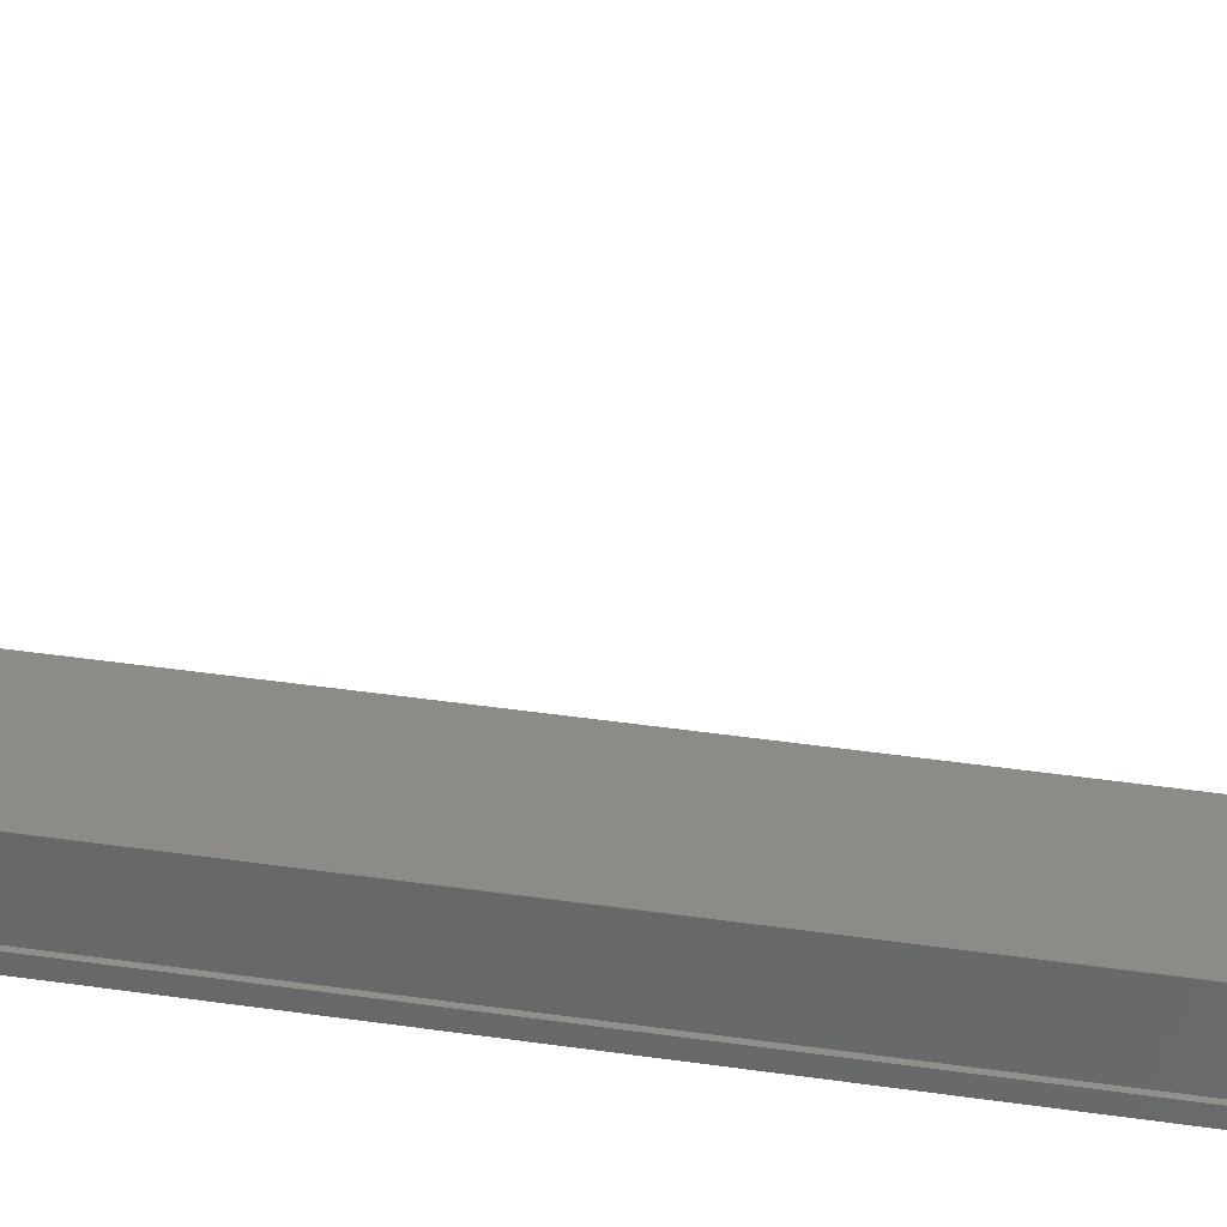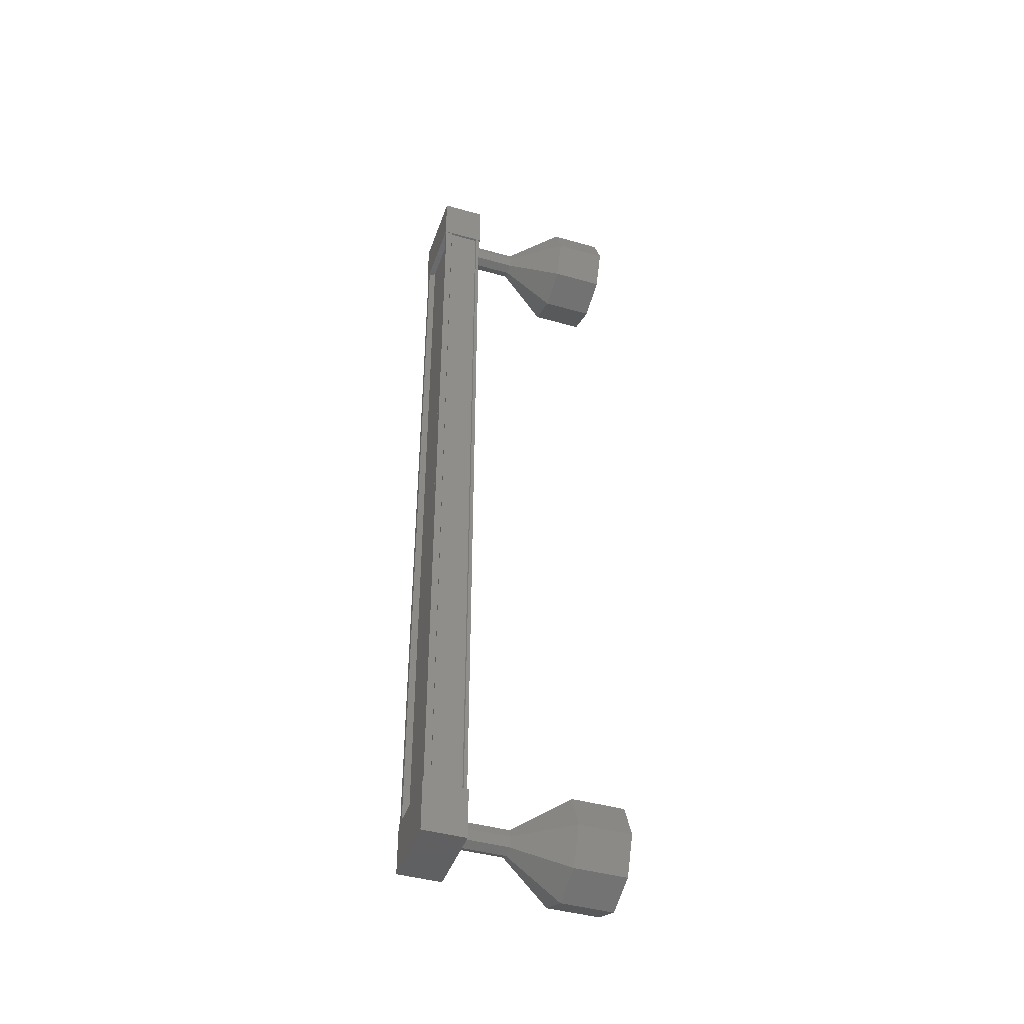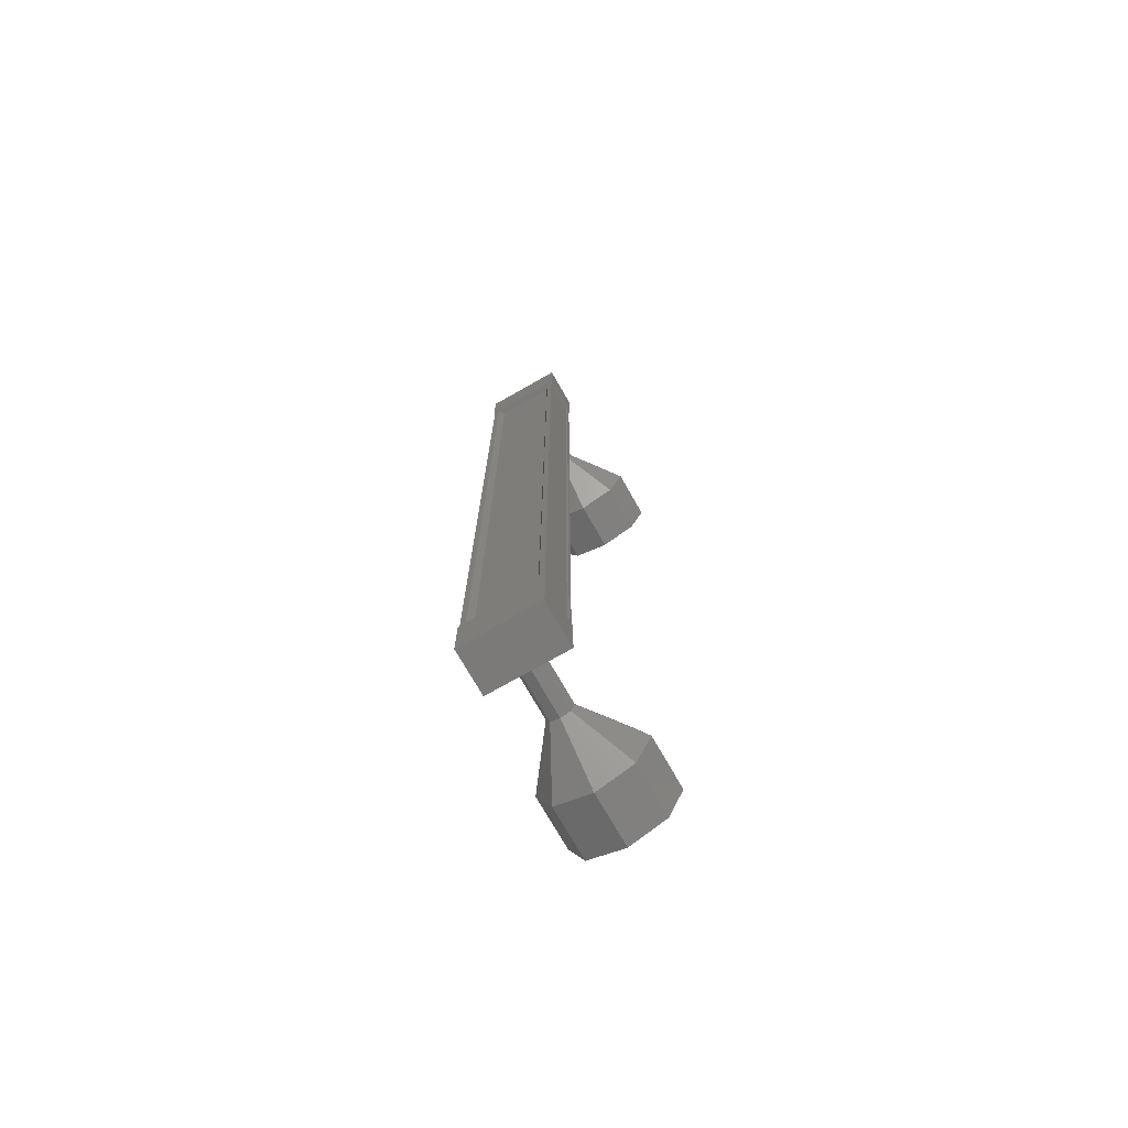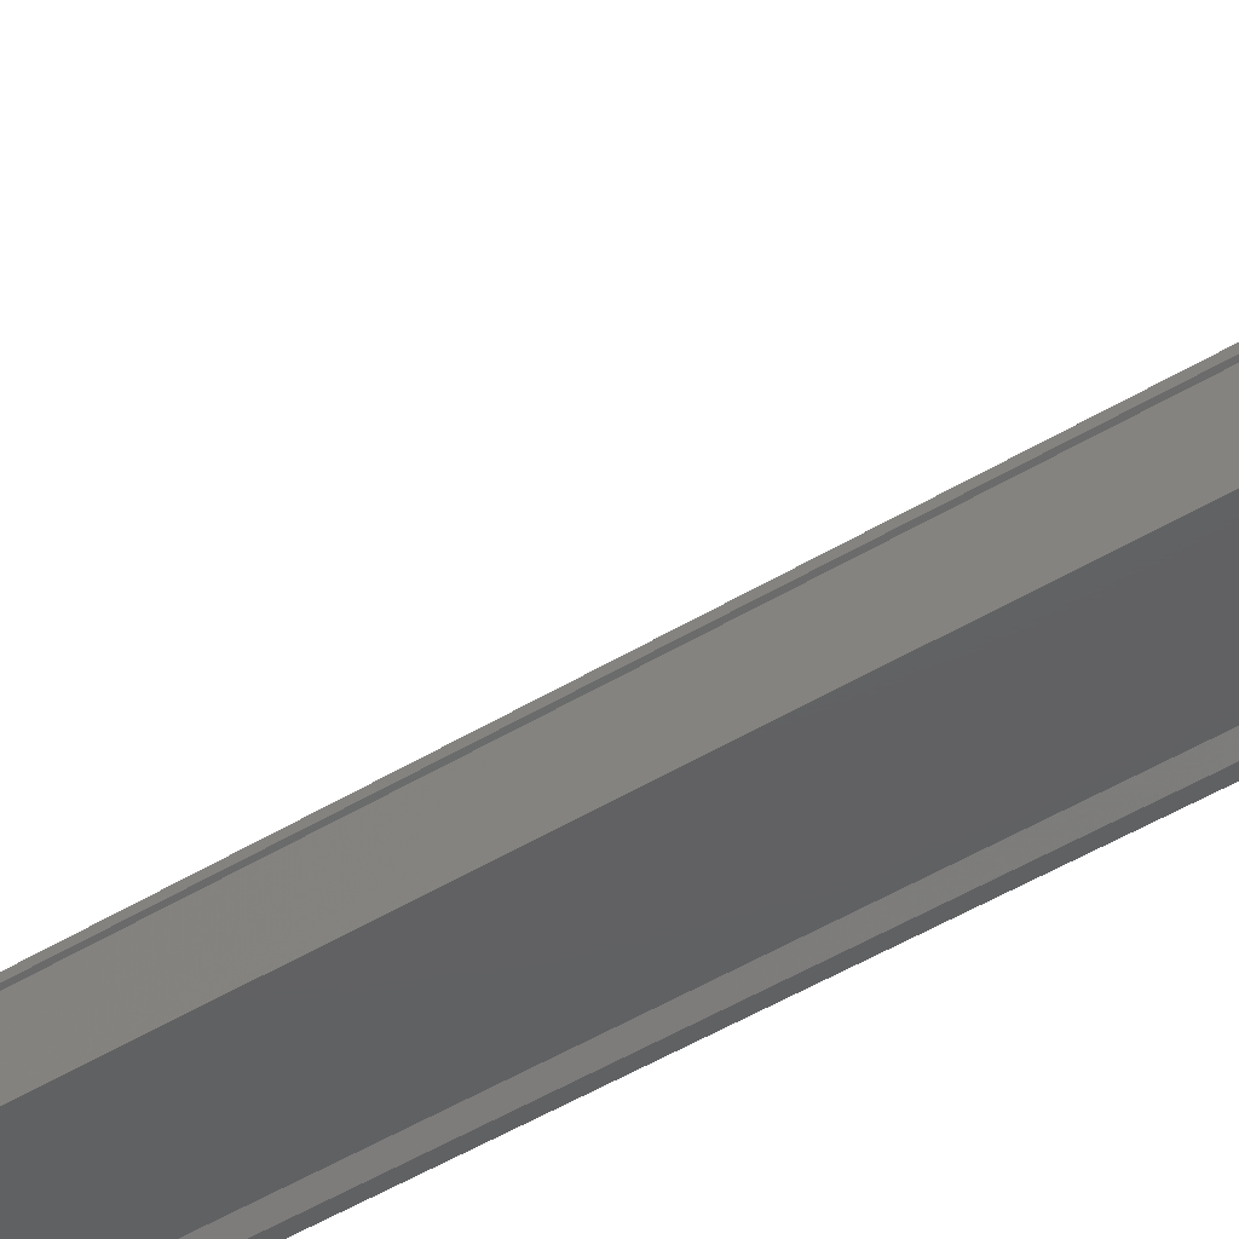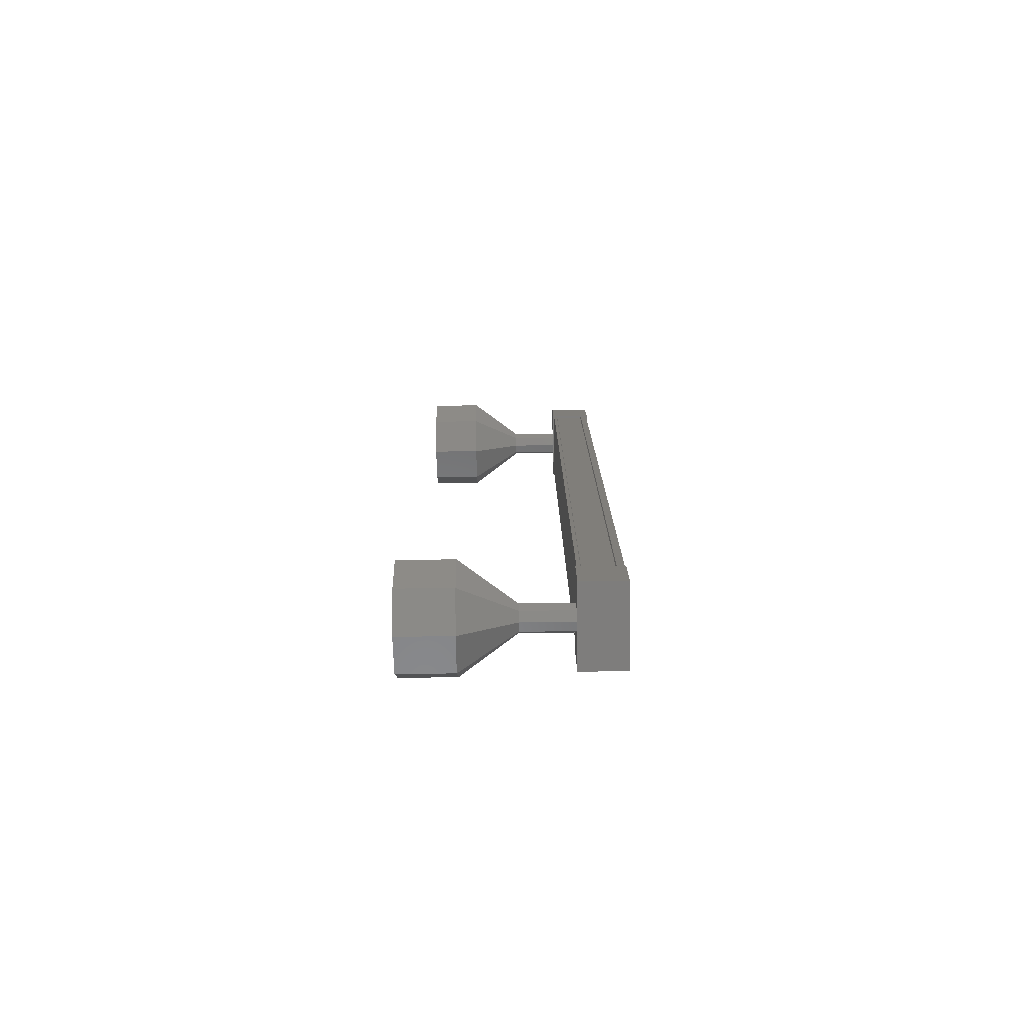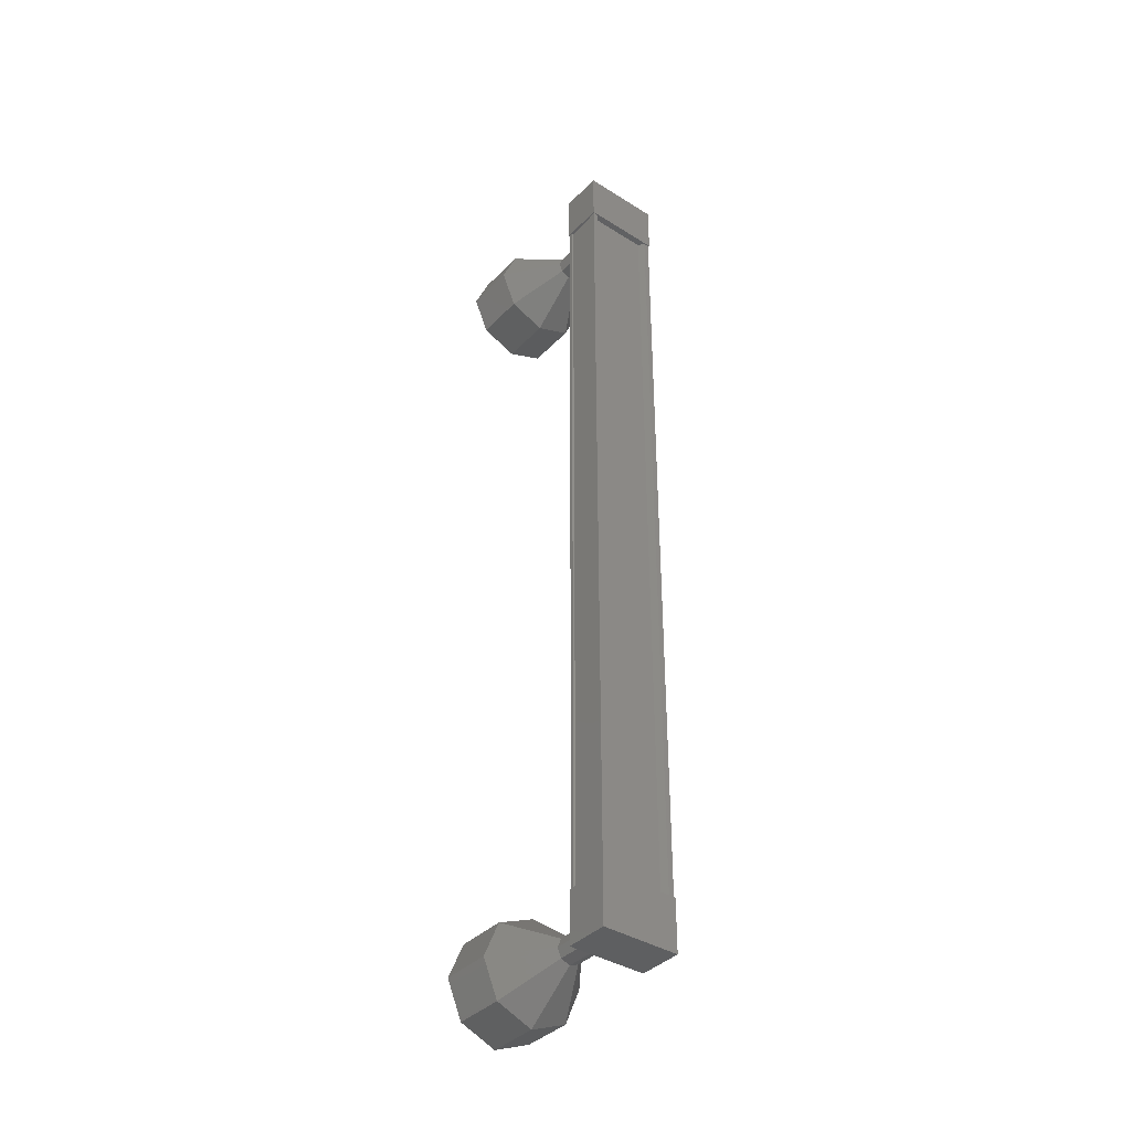
<metadata>
{"format":"stl","ext":"stl","renderer":"f3d","projection":"perspective","resolution":1024,"background":"white","views":[{"elev":32.6,"azim":102.2,"up":"+Y"},{"elev":-43.2,"azim":71.4,"up":"+Z"},{"elev":-73.5,"azim":29.6,"up":"+Z"},{"elev":-42.9,"azim":-53.1,"up":"+Y"},{"elev":-77.6,"azim":-89.5,"up":"+Z"},{"elev":-38.5,"azim":-38.4,"up":"+Z"}]}
</metadata>
<code>
# stl→obj: 128 verts, 152 faces
v 64.45 59.4 -2.661
v 64.37 59.29 -2.661
v 64.37 59.29 -19.34
v 64.26 59.29 -19.34
v 65.55 59.4 -19.34
v 65.63 59.29 -19.34
v 65.63 59.29 -2.661
v 65.74 59.29 -19.34
v 65.74 59.29 -2.661
v 65.74 60.02 -19.34
v 65.74 60.02 -2.661
v 65.7 60.01 -19.34
v 65.7 60.01 -2.661
v 65.7 59.43 -2.661
v 64.45 59.4 -19.34
v 65.55 59.4 -2.661
v 65.74 59.42 -2.661
v 65.74 59.42 -19.34
v 65.7 59.43 -19.34
v 64.25 59.27 -19.71
v 65.75 60.11 -19.71
v 65.75 59.27 -19.71
v 65.75 59.27 -18.71
v 64.25 59.27 -18.71
v 65.75 60.11 -18.71
v 64.25 60.11 -18.71
v 64.25 60.11 -19.71
v 65.75 59.27 -3.295
v 64.25 59.27 -3.295
v 65.75 60.11 -3.295
v 64.25 60.11 -3.295
v 64.25 60.11 -2.295
v 64.25 59.27 -2.295
v 65.75 59.27 -2.295
v 65.75 60.11 -2.295
v 64.26 59.29 -2.661
v 64.26 59.42 -2.661
v 64.26 59.42 -19.34
v 64.3 59.43 -2.661
v 64.3 59.43 -19.34
v 64.3 60.01 -2.661
v 64.3 60.01 -19.34
v 64.26 60.02 -2.661
v 64.26 60.02 -19.34
v 64.26 60.09 -2.661
v 64.26 60.09 -19.34
v 65.74 60.09 -2.661
v 65.74 60.09 -19.34
v 65 61.05 -2.75
v 65 62.05 -2
v 64.82 61.05 -2.823
v 64.29 62.05 -2.293
v 64.75 61.05 -3
v 64 62.05 -3
v 64.82 61.05 -3.177
v 64.29 62.05 -3.707
v 65 61.05 -3.25
v 65 62.05 -4
v 65.18 61.05 -3.177
v 65.71 62.05 -3.707
v 65.25 61.05 -3
v 66 62.05 -3
v 65.18 61.05 -2.823
v 65.71 62.05 -2.293
v 65 60.06 -18.93
v 65 61.06 -18.93
v 64.82 60.06 -19
v 64.82 61.06 -19
v 64.75 60.06 -19.18
v 64.75 61.06 -19.18
v 64.82 60.06 -19.36
v 64.82 61.06 -19.36
v 65 60.06 -19.43
v 65 61.06 -19.43
v 65.18 60.06 -19.36
v 65.18 61.06 -19.36
v 65.25 60.06 -19.18
v 65.25 61.06 -19.18
v 65.18 60.06 -19
v 65.18 61.06 -19
v 65 62.05 -18.18
v 65 63.05 -18.18
v 64.29 62.05 -18.47
v 64.29 63.05 -18.47
v 64 62.05 -19.18
v 64 63.05 -19.18
v 64.29 62.05 -19.89
v 64.29 63.05 -19.89
v 65 62.05 -20.18
v 65 63.05 -20.18
v 65.71 62.05 -19.89
v 65.71 63.05 -19.89
v 66 62.05 -19.18
v 66 63.05 -19.18
v 65.71 62.05 -18.47
v 65.71 63.05 -18.47
v 65 61.05 -18.93
v 64.82 61.05 -19
v 64.75 61.05 -19.18
v 64.82 61.05 -19.36
v 65 61.05 -19.43
v 65.18 61.05 -19.36
v 65.25 61.05 -19.18
v 65.18 61.05 -19
v 65 60.06 -2.75
v 65 61.06 -2.75
v 64.82 60.06 -2.823
v 64.82 61.06 -2.823
v 64.75 60.06 -3
v 64.75 61.06 -3
v 64.82 60.06 -3.177
v 64.82 61.06 -3.177
v 65 60.06 -3.25
v 65 61.06 -3.25
v 65.18 60.06 -3.177
v 65.18 61.06 -3.177
v 65.25 60.06 -3
v 65.25 61.06 -3
v 65.18 60.06 -2.823
v 65.18 61.06 -2.823
v 65.71 63.05 -2.293
v 65 63.05 -2
v 64.29 63.05 -2.293
v 64 63.05 -3
v 64.29 63.05 -3.707
v 65 63.05 -4
v 65.71 63.05 -3.707
v 66 63.05 -3
f 1 2 3
f 3 2 4
f 5 6 7
f 7 6 8
f 8 9 7
f 10 11 12
f 12 11 13
f 13 14 12
f 3 15 1
f 1 15 5
f 5 16 1
f 7 16 5
f 9 8 17
f 17 8 18
f 18 14 17
f 19 14 18
f 12 14 19
f 20 21 22
f 22 21 23
f 23 24 22
f 25 24 23
f 26 24 25
f 25 21 26
f 26 21 27
f 27 21 20
f 20 24 27
f 22 24 20
f 28 29 30
f 30 29 31
f 31 32 30
f 29 32 31
f 33 32 29
f 29 34 33
f 33 34 32
f 32 34 35
f 35 30 32
f 34 30 35
f 28 30 34
f 34 29 28
f 2 36 4
f 4 36 37
f 37 38 4
f 39 38 37
f 40 38 39
f 39 41 40
f 40 41 42
f 42 41 43
f 43 44 42
f 45 44 43
f 46 44 45
f 45 47 46
f 46 47 48
f 48 47 10
f 25 23 21
f 24 26 27
f 47 11 10
f 49 50 51
f 51 50 52
f 52 53 51
f 54 53 52
f 55 53 54
f 54 56 55
f 55 56 57
f 57 56 58
f 58 59 57
f 60 59 58
f 61 59 60
f 60 62 61
f 61 62 63
f 63 62 64
f 64 49 63
f 50 49 64
f 65 66 67
f 67 66 68
f 68 69 67
f 70 69 68
f 71 69 70
f 70 72 71
f 71 72 73
f 73 72 74
f 74 75 73
f 76 75 74
f 77 75 76
f 76 78 77
f 77 78 79
f 79 78 80
f 80 65 79
f 66 65 80
f 81 82 83
f 83 82 84
f 84 85 83
f 86 85 84
f 87 85 86
f 86 88 87
f 87 88 89
f 89 88 90
f 90 91 89
f 92 91 90
f 93 91 92
f 92 94 93
f 93 94 95
f 95 94 96
f 96 81 95
f 82 81 96
f 97 81 98
f 98 81 83
f 83 99 98
f 85 99 83
f 100 99 85
f 85 87 100
f 100 87 101
f 101 87 89
f 89 102 101
f 91 102 89
f 103 102 91
f 91 93 103
f 103 93 104
f 104 93 95
f 95 97 104
f 81 97 95
f 105 106 107
f 107 106 108
f 108 109 107
f 110 109 108
f 111 109 110
f 110 112 111
f 111 112 113
f 113 112 114
f 114 115 113
f 116 115 114
f 117 115 116
f 116 118 117
f 117 118 119
f 119 118 120
f 120 105 119
f 106 105 120
f 64 121 50
f 50 121 122
f 122 52 50
f 123 52 122
f 54 52 123
f 123 124 54
f 54 124 56
f 56 124 125
f 125 58 56
f 126 58 125
f 60 58 126
f 126 127 60
f 60 127 62
f 62 127 128
f 128 64 62
f 121 64 128

</code>
